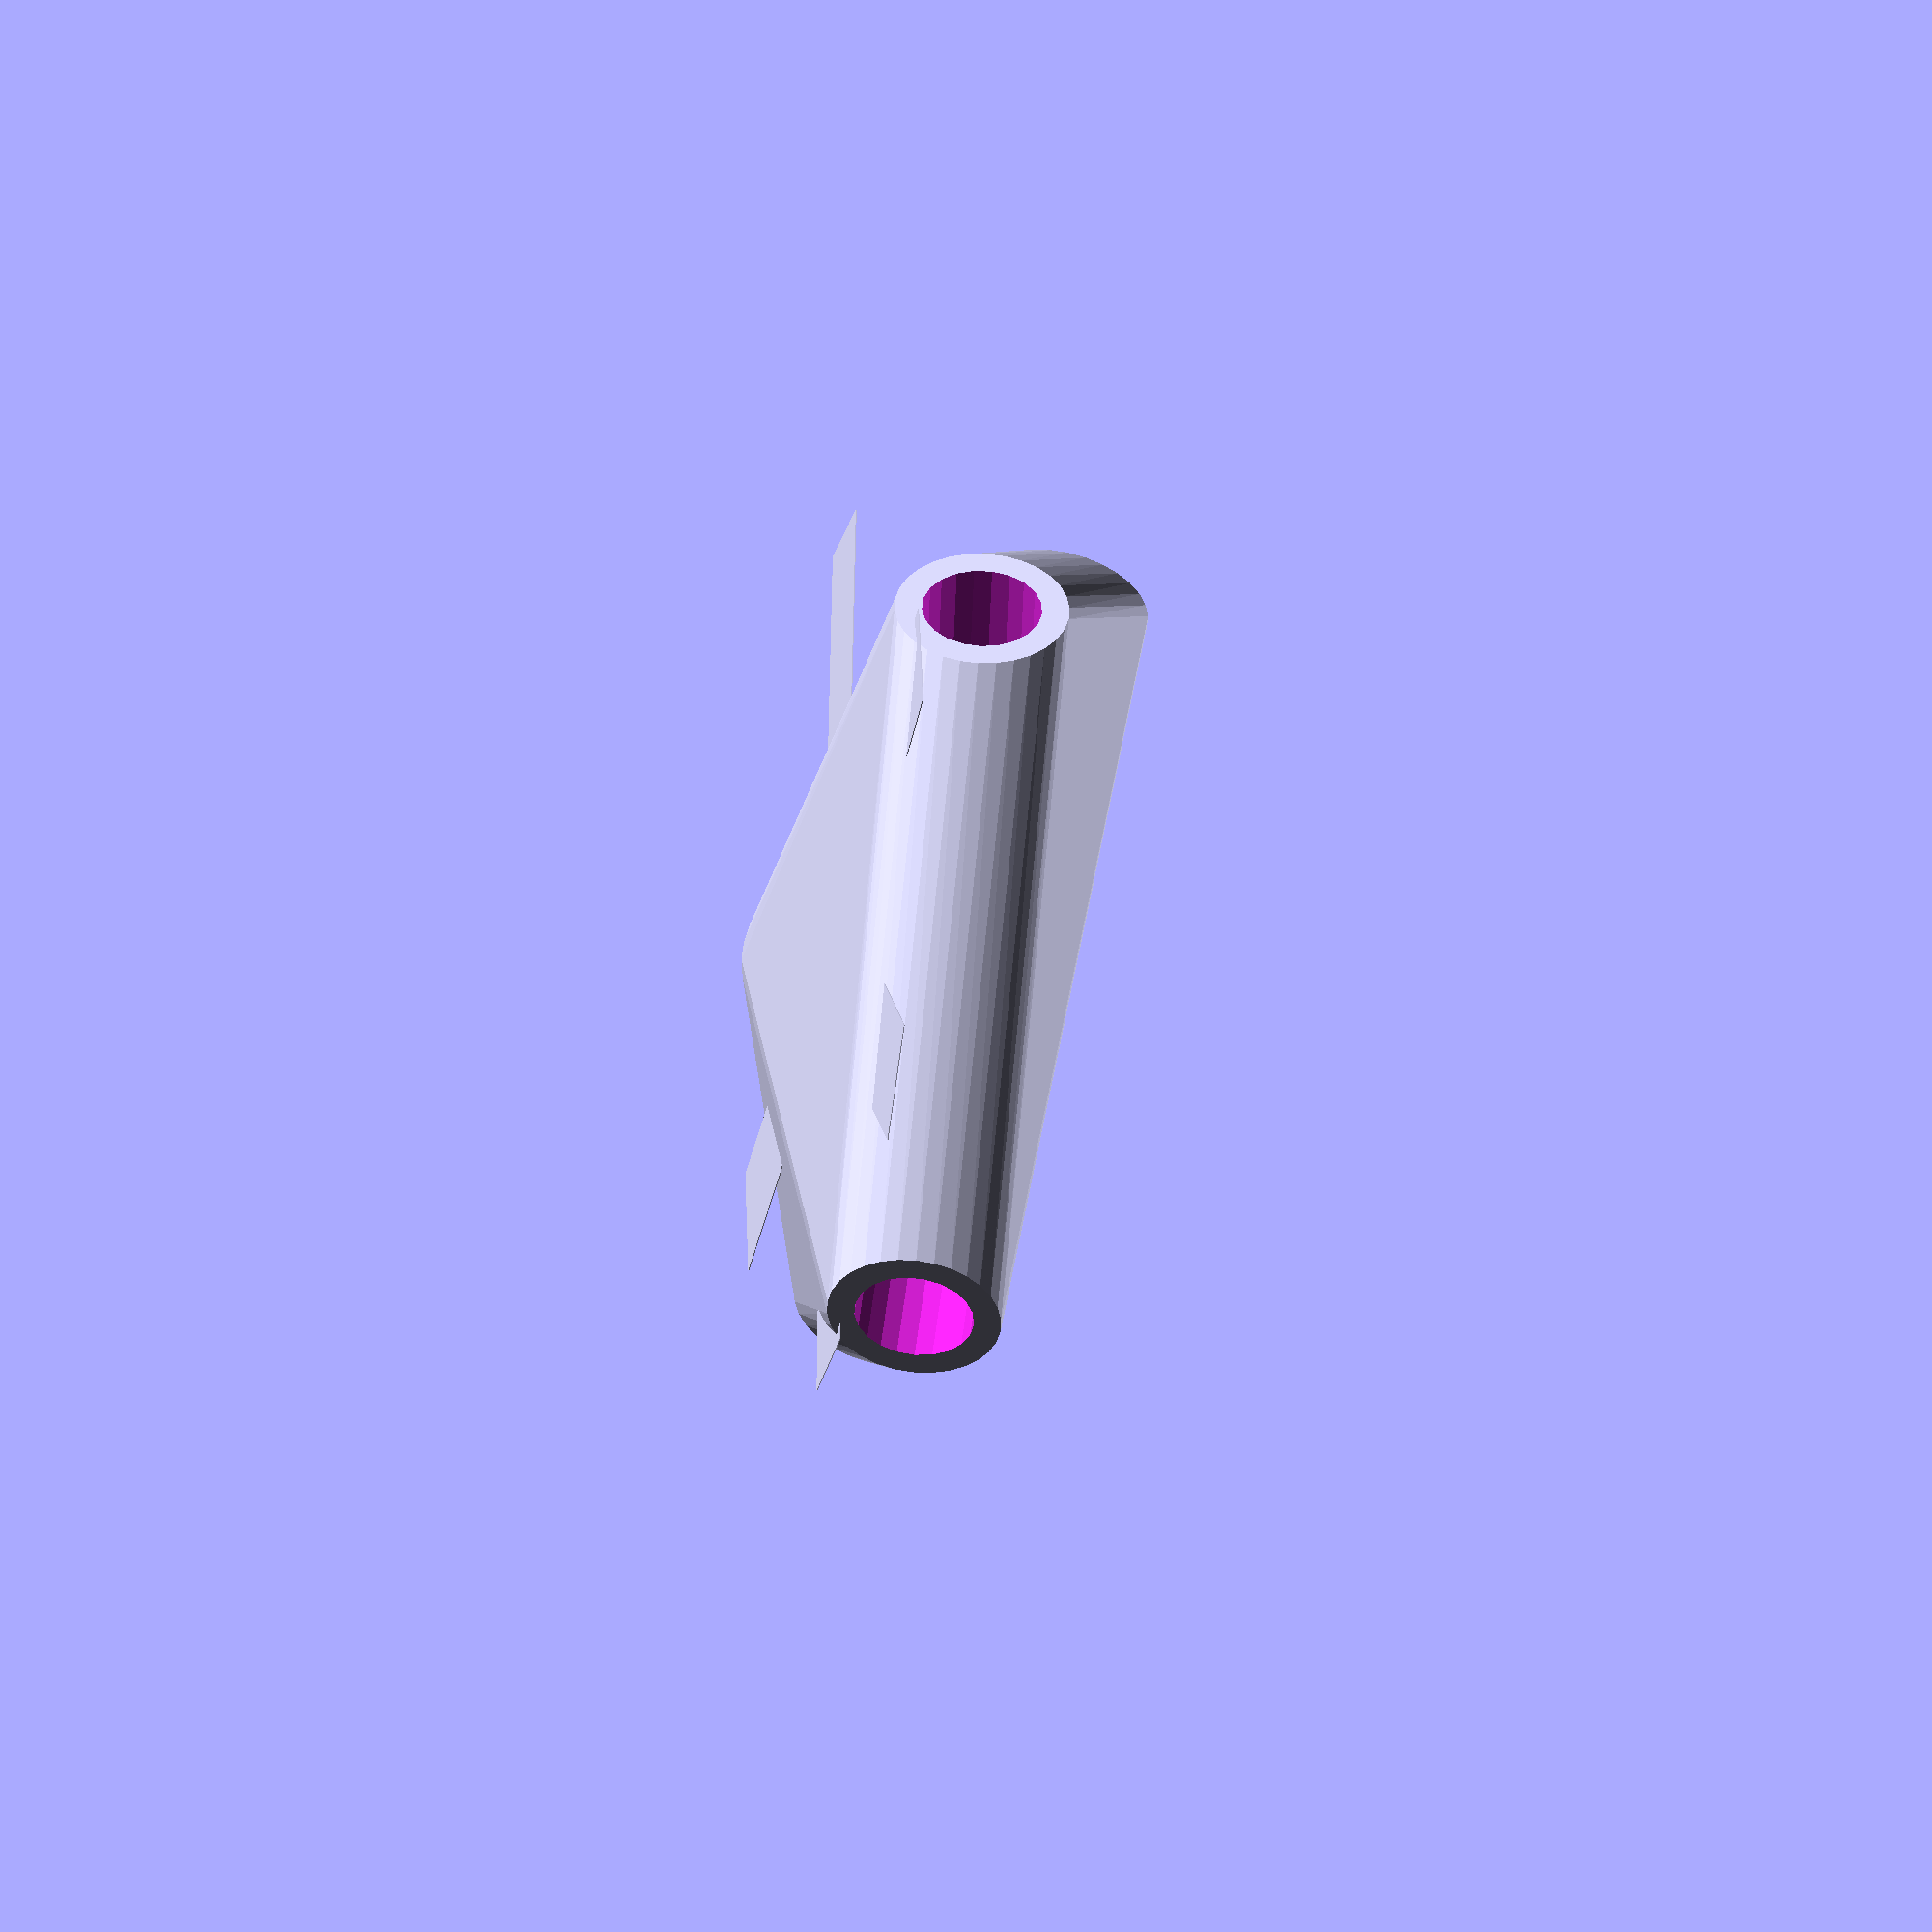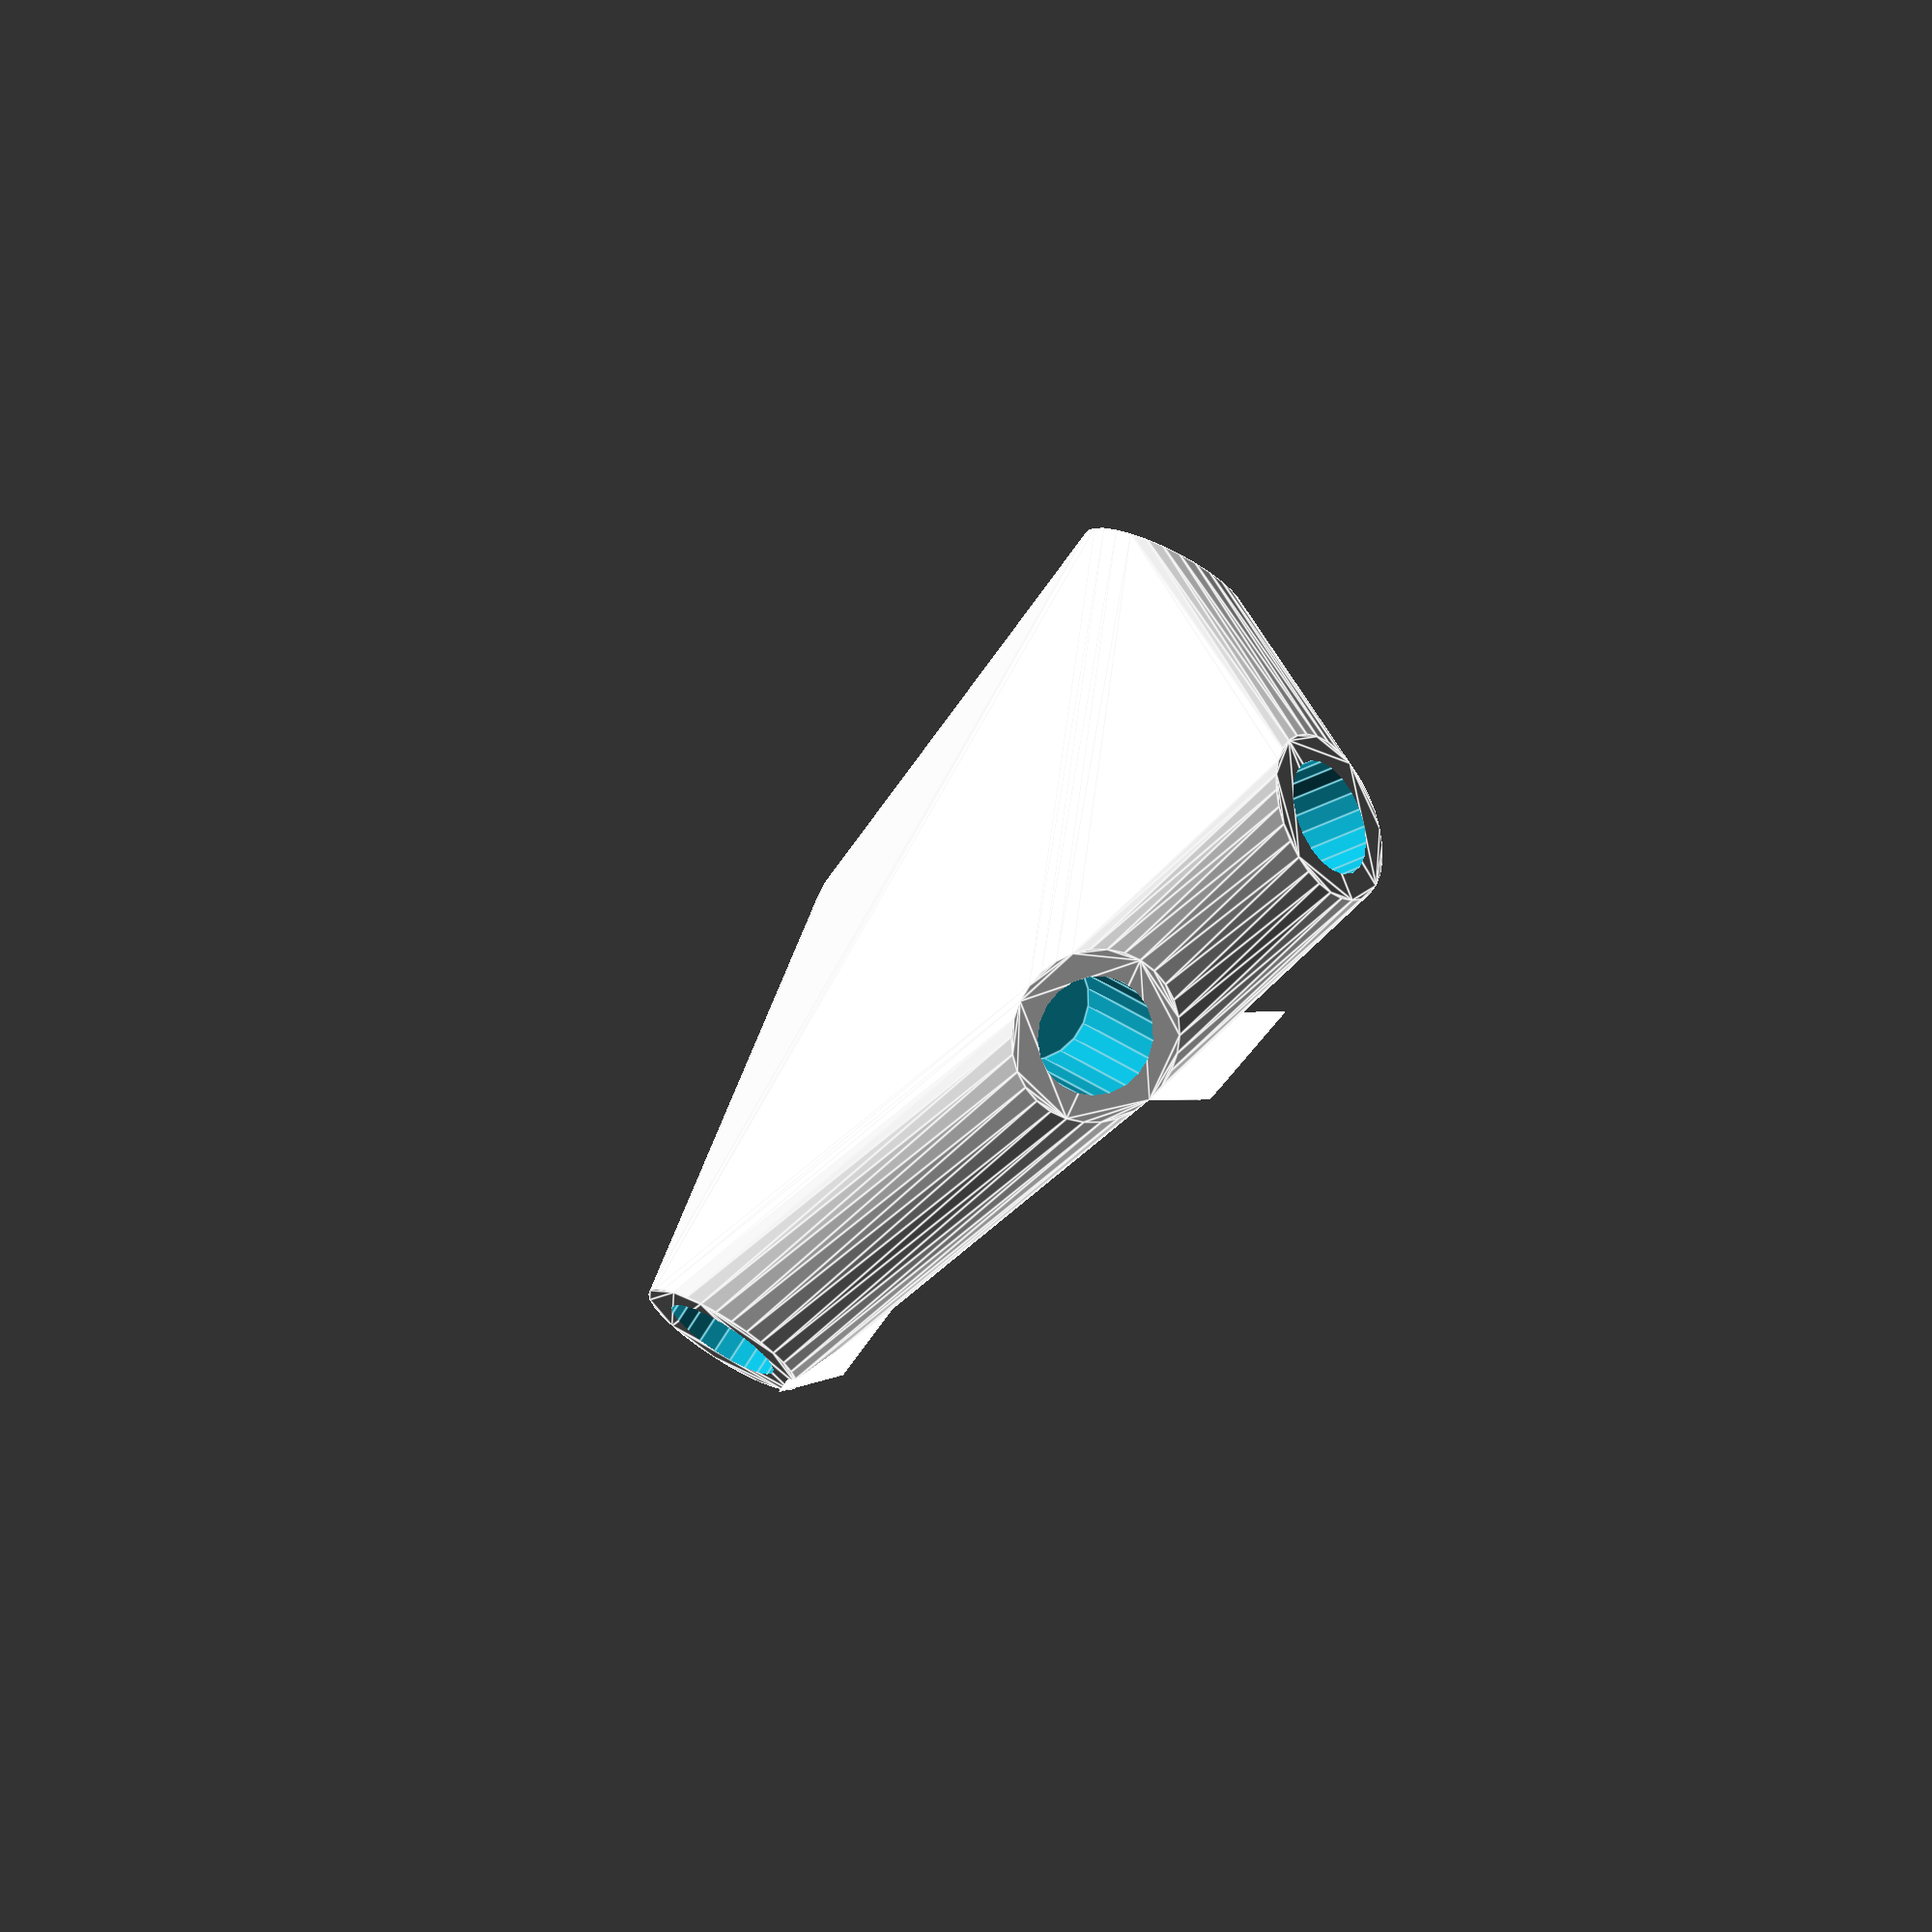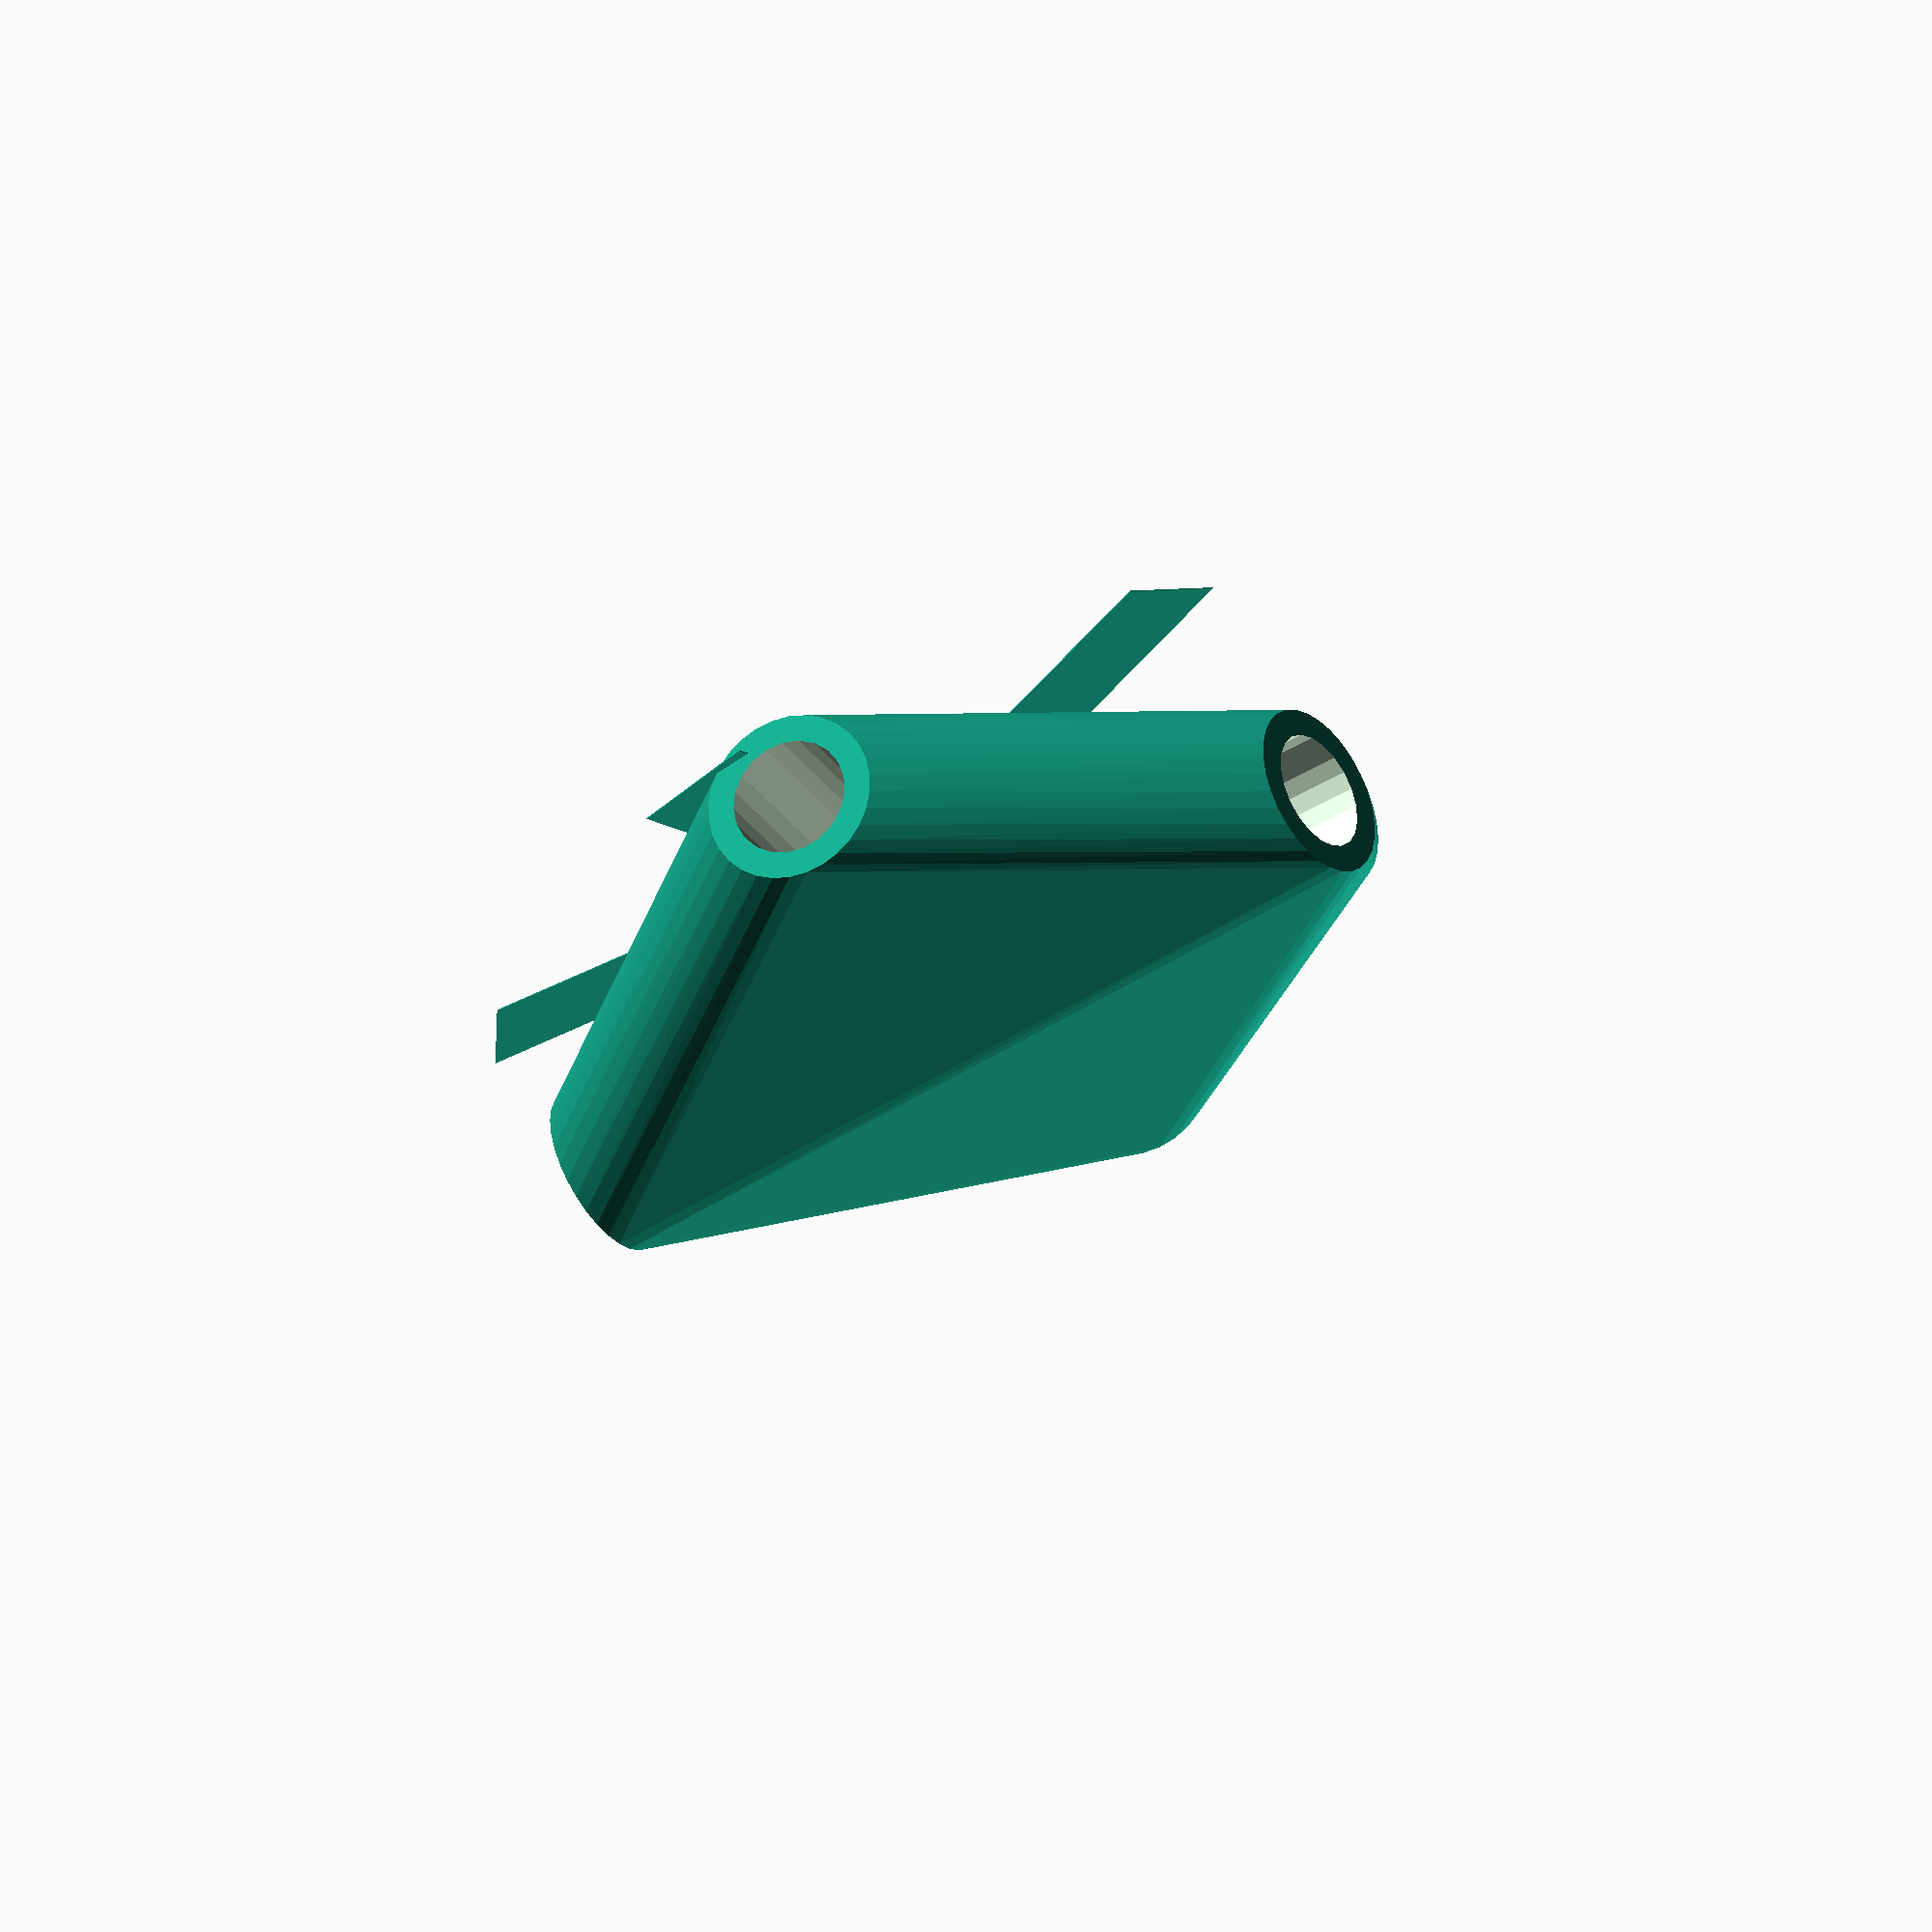
<openscad>


difference() {
	union() {
		intersection() {
			hull() {
				rotate(a = 90.3092127413, v = [0.8346608110, 0.5507378738, -0.0000013854]) {
					cylinder(h = 50, r = 9.6000000000);
				}
				rotate(a = 98.2860464827, v = [-0.8506130620, -0.5056562312, 0.0000013563]) {
					cylinder(h = 50, r = 9.6000000000);
				}
				rotate(a = 98.2861575768, v = [0.6905369953, -0.7087939832, 0.0000000183]) {
					cylinder(h = 50, r = 9.6000000000);
				}
				rotate(a = 98.2860153698, v = [0.1453660320, 0.9788256622, -0.0000011242]) {
					cylinder(h = 50, r = 9.6000000000);
				}
				rotate(a = 76.9357395406, v = [-0.7371525853, 0.6367969072, 0.0000001004]) {
					cylinder(h = 50, r = 9.6000000000);
				}
			}
			sphere(r = 60);
		}
		translate(v = [0, 0, -14.6869839529]) {
			union() {
				rotate(a = -123.4181990527, v = [0, 0, 1]) {
					translate(v = [0, -6.6000000000, 0]) {
						cube(size = [50, 13.2000000000, 0.1000000000]);
					}
				}
				rotate(a = 59.2701592848, v = [0, 0, 1]) {
					translate(v = [0, -6.6000000000, 0]) {
						cube(size = [50, 13.2000000000, 0.1000000000]);
					}
				}
				rotate(a = -44.2525079455, v = [0, 0, 1]) {
					translate(v = [0, -6.6000000000, 0]) {
						cube(size = [50, 13.2000000000, 0.1000000000]);
					}
				}
				rotate(a = -171.5526989945, v = [0, 0, 1]) {
					translate(v = [0, -6.6000000000, 0]) {
						cube(size = [50, 13.2000000000, 0.1000000000]);
					}
				}
				rotate(a = 130.8224359513, v = [0, 0, 1]) {
					translate(v = [0, -6.6000000000, 0]) {
						cube(size = [50, 13.2000000000, 0.1000000000]);
					}
				}
			}
		}
	}
	union() {
		rotate(a = 90.3092127413, v = [0.8346608110, 0.5507378738, -0.0000013854]) {
			translate(v = [0, 0, 25]) {
				cylinder(h = 100, r = 6.6000000000);
			}
		}
		rotate(a = 98.2860464827, v = [-0.8506130620, -0.5056562312, 0.0000013563]) {
			translate(v = [0, 0, 25]) {
				cylinder(h = 100, r = 6.6000000000);
			}
		}
		rotate(a = 98.2861575768, v = [0.6905369953, -0.7087939832, 0.0000000183]) {
			translate(v = [0, 0, 25]) {
				cylinder(h = 100, r = 6.6000000000);
			}
		}
		rotate(a = 98.2860153698, v = [0.1453660320, 0.9788256622, -0.0000011242]) {
			translate(v = [0, 0, 25]) {
				cylinder(h = 100, r = 6.6000000000);
			}
		}
		rotate(a = 76.9357395406, v = [-0.7371525853, 0.6367969072, 0.0000001004]) {
			translate(v = [0, 0, 25]) {
				cylinder(h = 100, r = 6.6000000000);
			}
		}
	}
}
</openscad>
<views>
elev=209.7 azim=142.7 roll=281.1 proj=o view=wireframe
elev=246.3 azim=191.6 roll=138.8 proj=o view=edges
elev=115.5 azim=189.4 roll=206.2 proj=o view=solid
</views>
